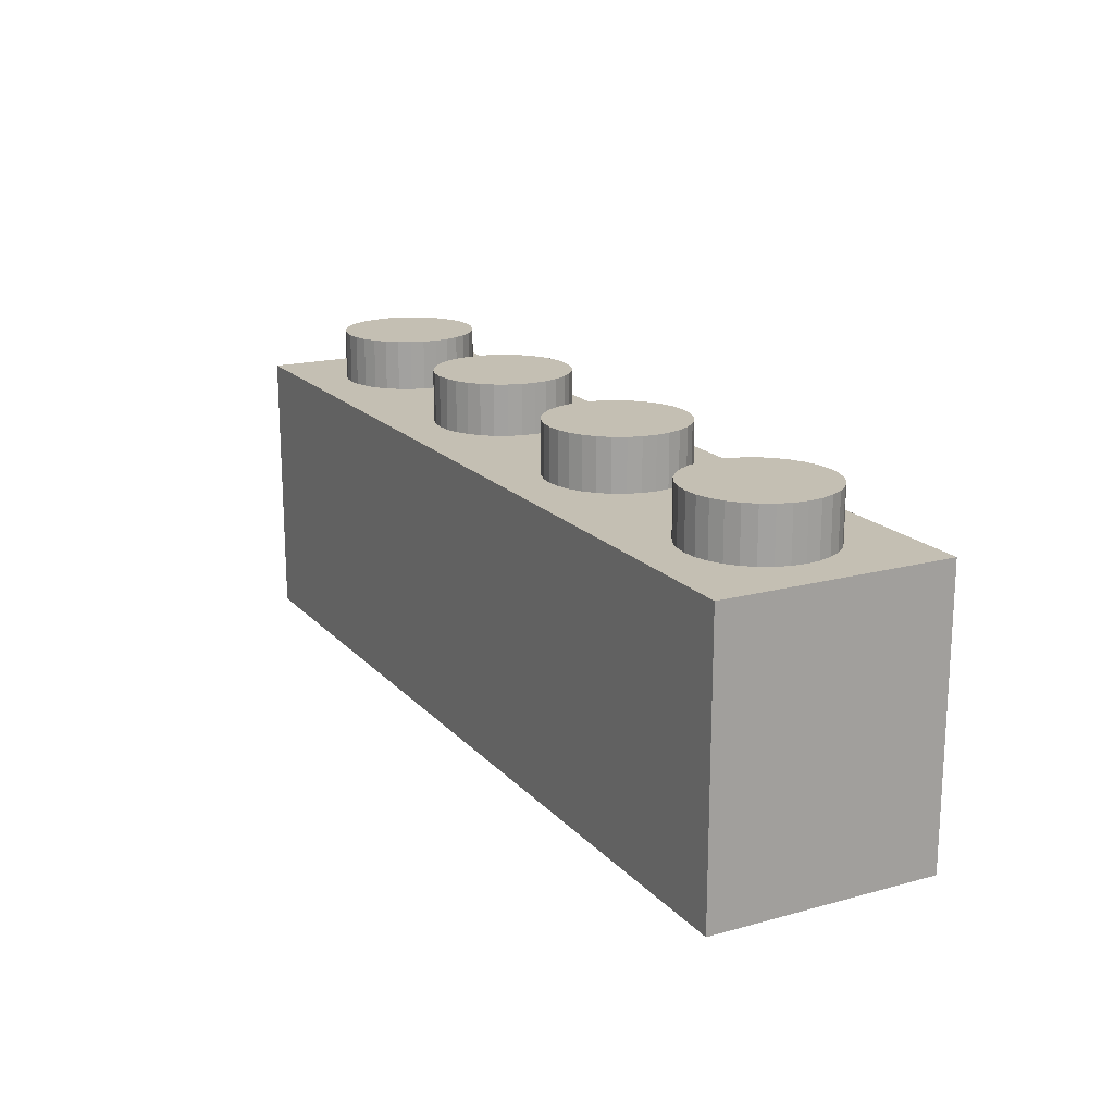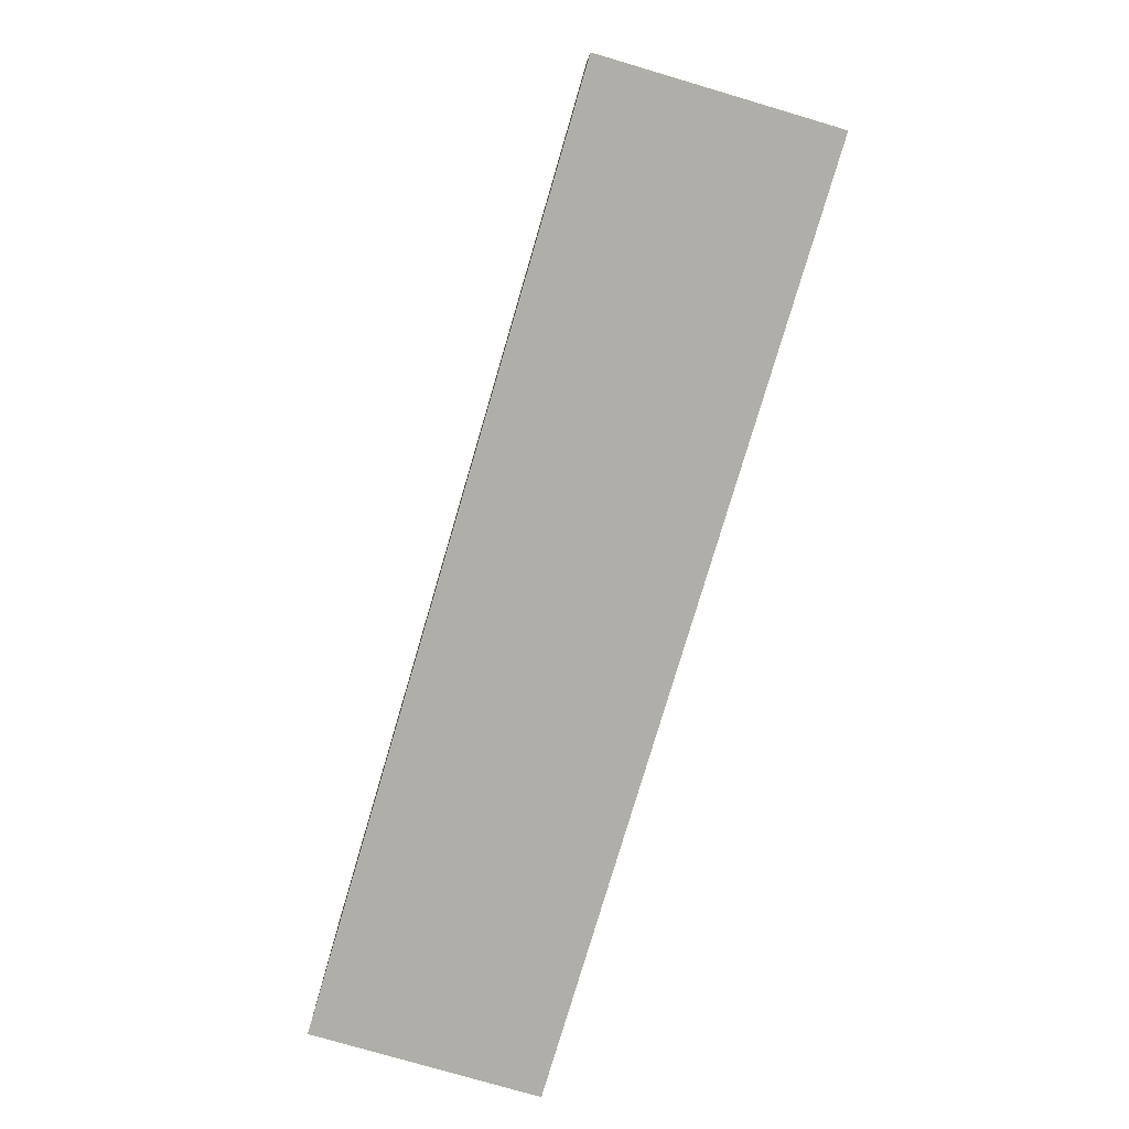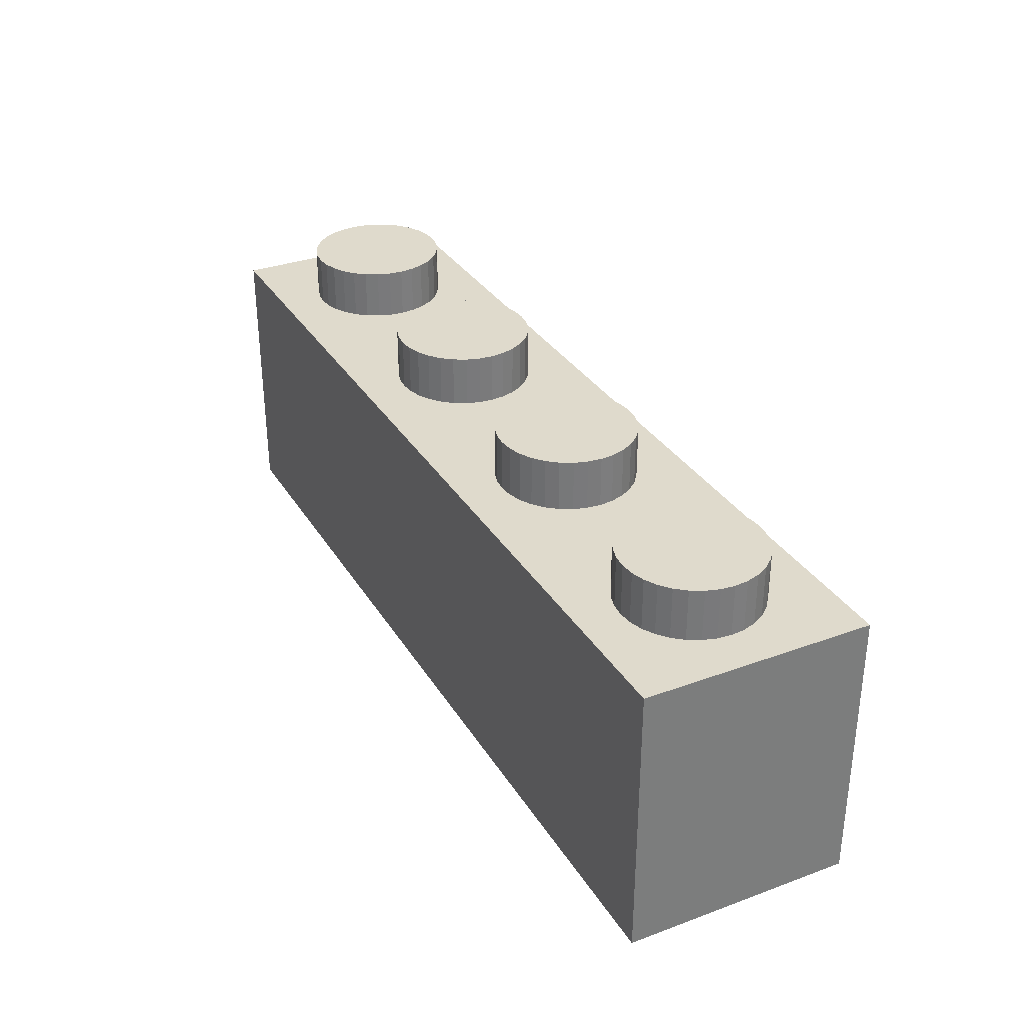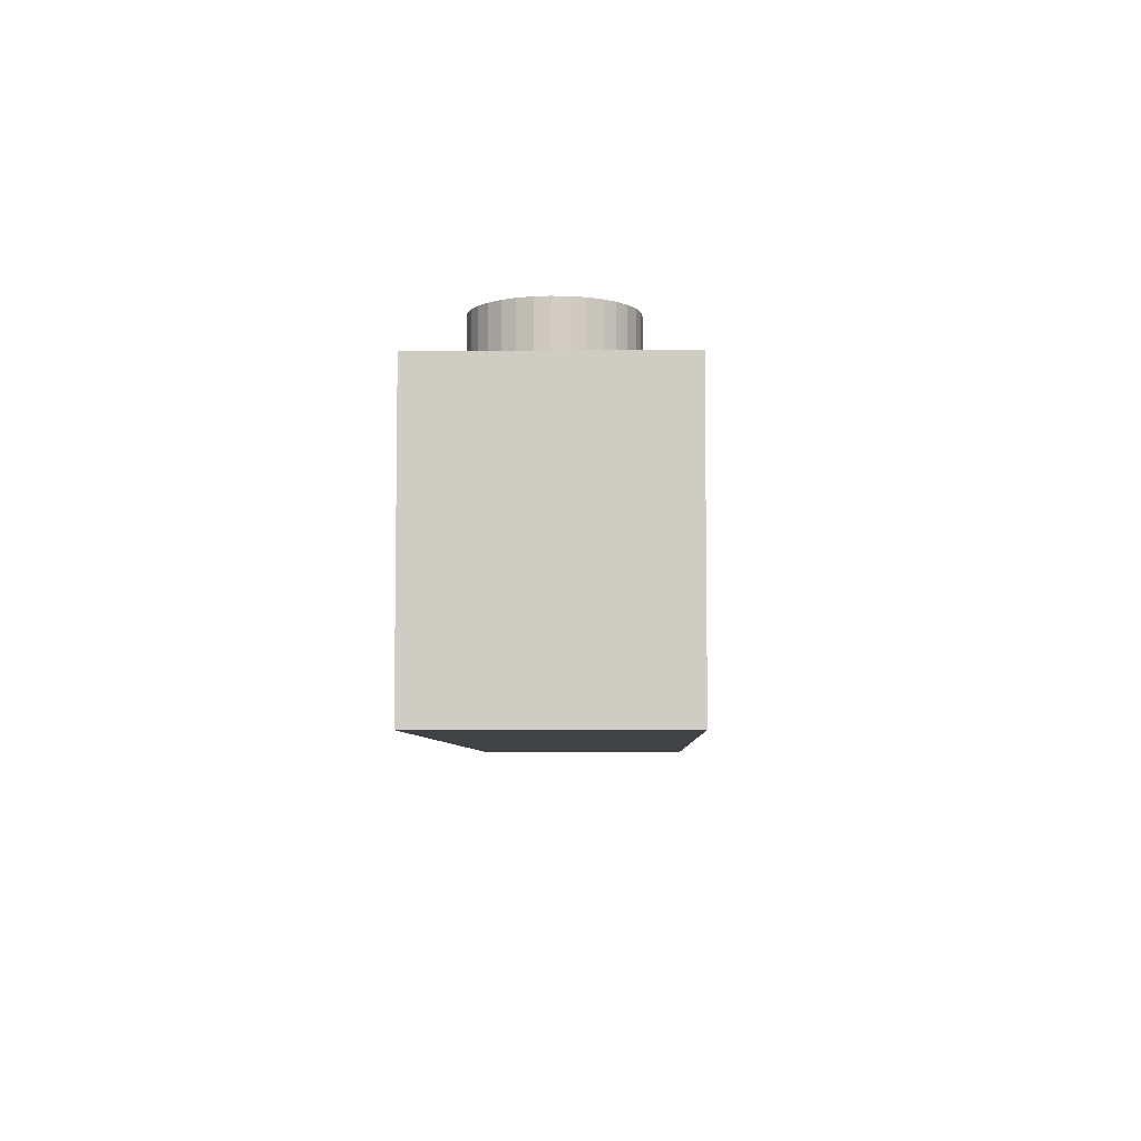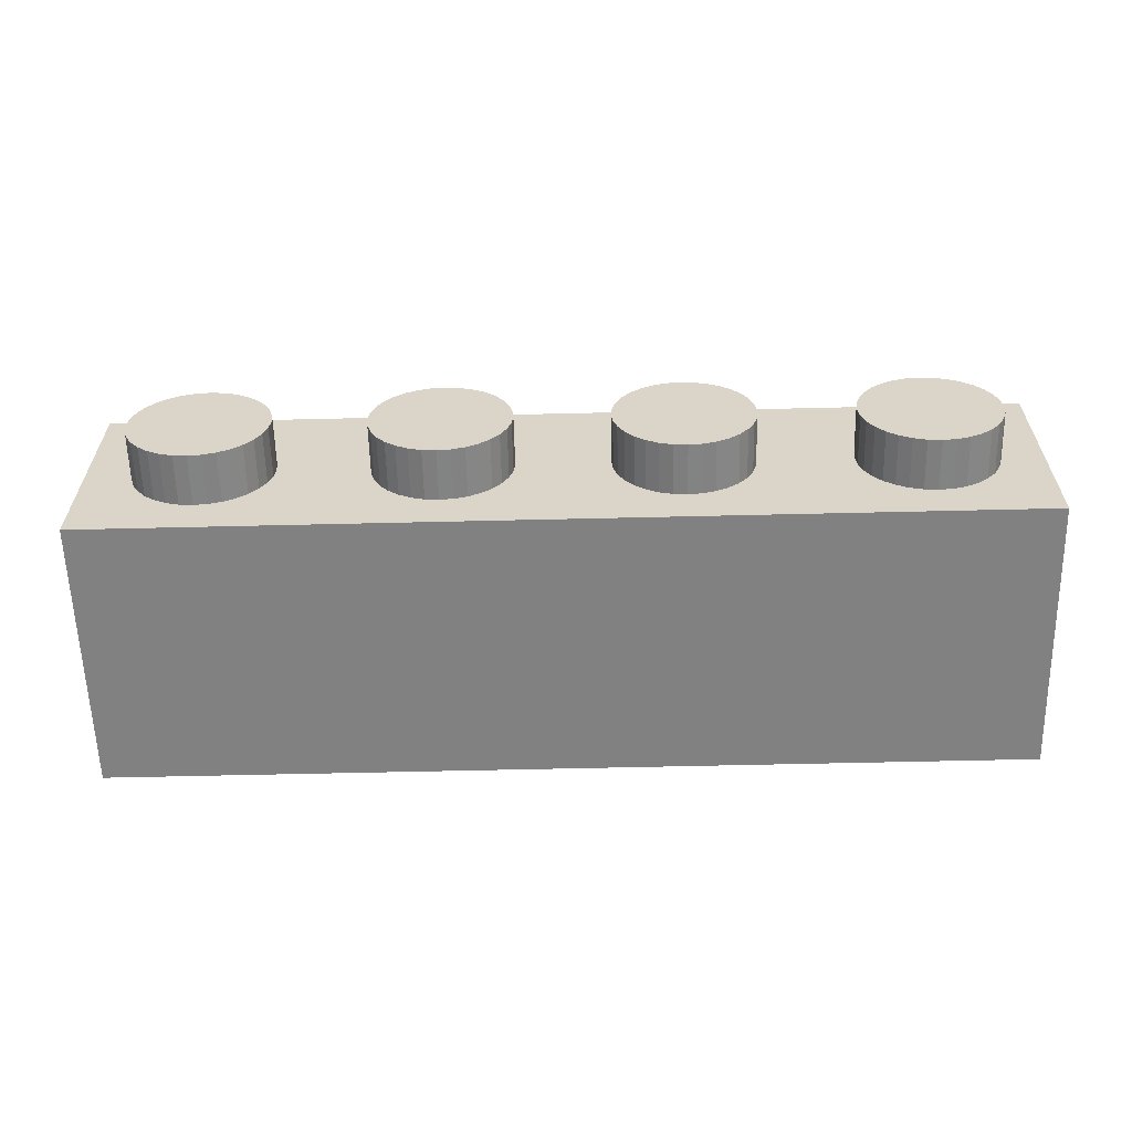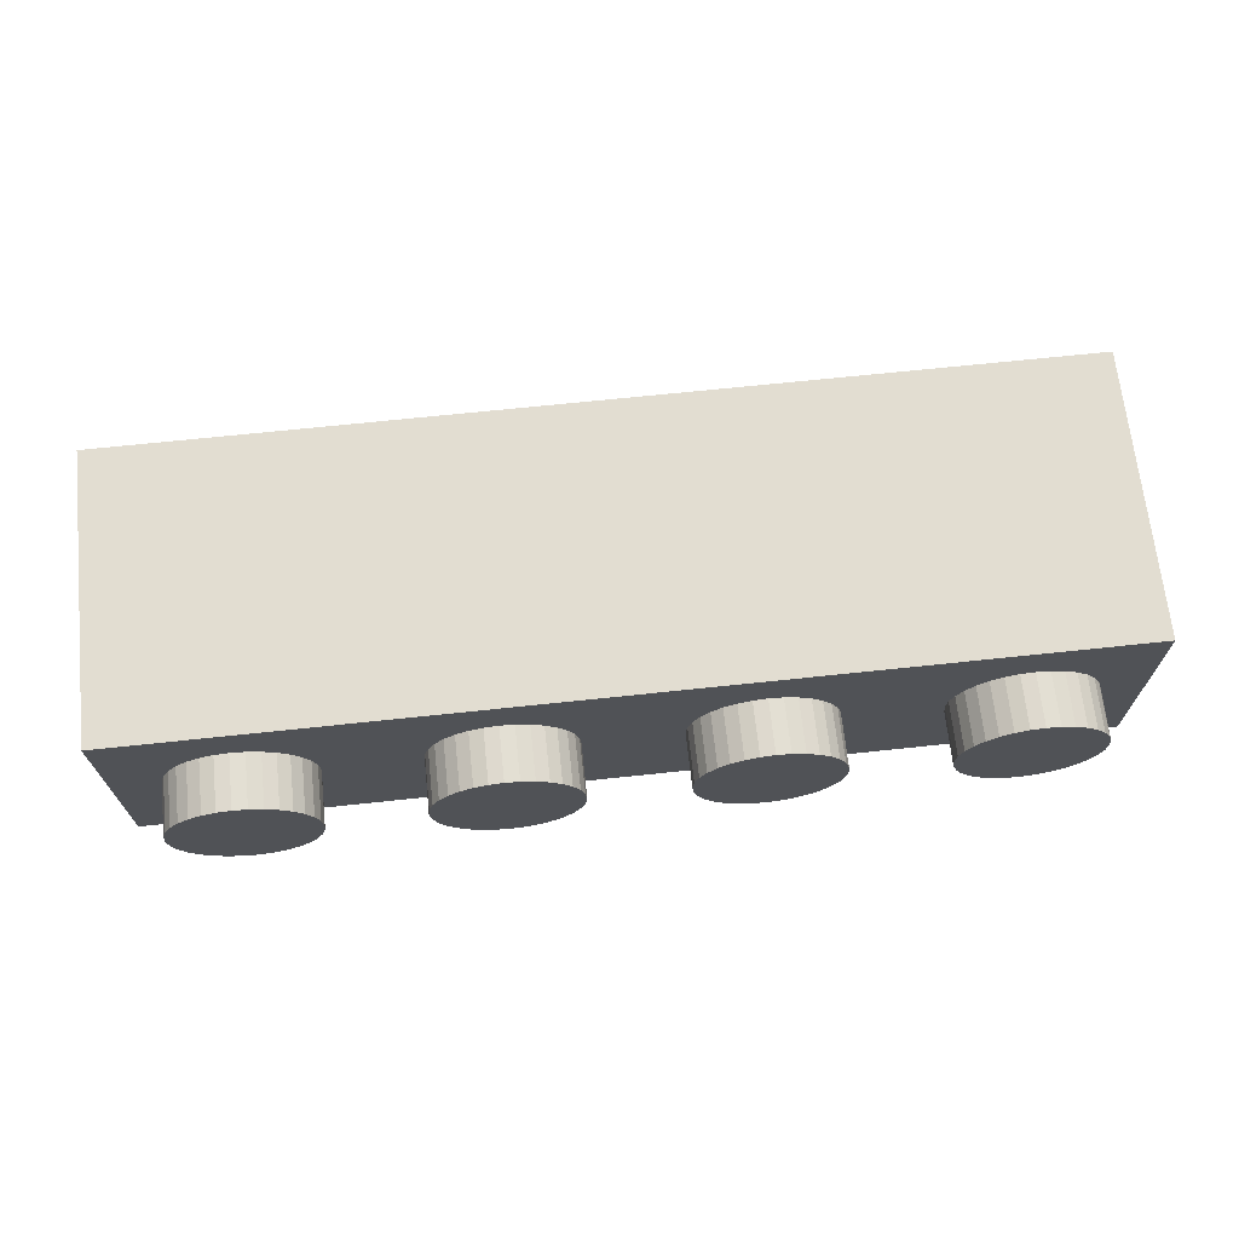
<metadata>
{"format":"obj","ext":"obj","renderer":"f3d","projection":"perspective","resolution":1024,"background":"white","views":[{"elev":17.8,"azim":-118.0,"up":"+Y"},{"elev":-77.5,"azim":-106.4,"up":"+Y"},{"elev":32.5,"azim":-116.9,"up":"+Y"},{"elev":-6.1,"azim":-88.2,"up":"+Y"},{"elev":-60.4,"azim":-178.6,"up":"+Z"},{"elev":68.4,"azim":173.9,"up":"+Z"}]}
</metadata>
<code>
o Cylinder.013_Cylinder.028
v 2.387 0.6339 -0.48
v 2.387 1.314 -0.48
v 2.48 0.6339 -0.4708
v 2.48 1.314 -0.4708
v 2.57 0.6339 -0.4435
v 2.57 1.314 -0.4435
v 2.653 0.6339 -0.3991
v 2.653 1.314 -0.3991
v 2.726 0.6339 -0.3394
v 2.726 1.314 -0.3394
v 2.786 0.6339 -0.2667
v 2.786 1.314 -0.2667
v 2.83 0.6339 -0.1837
v 2.83 1.314 -0.1837
v 2.857 0.6339 -0.09364
v 2.857 1.314 -0.09364
v 2.867 0.6339 0
v 2.867 1.314 -0
v 2.857 0.6339 0.09364
v 2.857 1.314 0.09364
v 2.83 0.6339 0.1837
v 2.83 1.314 0.1837
v 2.786 0.6339 0.2667
v 2.786 1.314 0.2667
v 2.726 0.6339 0.3394
v 2.726 1.314 0.3394
v 2.653 0.6339 0.3991
v 2.653 1.314 0.3991
v 2.57 0.6339 0.4435
v 2.57 1.314 0.4435
v 2.48 0.6339 0.4708
v 2.48 1.314 0.4708
v 2.387 0.6339 0.48
v 2.387 1.314 0.48
v 2.293 0.6339 0.4708
v 2.293 1.314 0.4708
v 2.203 0.6339 0.4435
v 2.203 1.314 0.4435
v 2.12 0.6339 0.3991
v 2.12 1.314 0.3991
v 2.047 0.6339 0.3394
v 2.047 1.314 0.3394
v 1.987 0.6339 0.2667
v 1.987 1.314 0.2667
v 1.943 0.6339 0.1837
v 1.943 1.314 0.1837
v 1.916 0.6339 0.09364
v 1.916 1.314 0.09364
v 1.907 0.6339 -0
v 1.907 1.314 -1e-06
v 1.916 0.6339 -0.09364
v 1.916 1.314 -0.09364
v 1.943 0.6339 -0.1837
v 1.943 1.314 -0.1837
v 1.987 0.6339 -0.2667
v 1.987 1.314 -0.2667
v 2.047 0.6339 -0.3394
v 2.047 1.314 -0.3394
v 2.12 0.6339 -0.3991
v 2.12 1.314 -0.3991
v 2.203 0.6339 -0.4435
v 2.203 1.314 -0.4435
v 2.293 0.6339 -0.4708
v 2.293 1.314 -0.4708
v 3.18 -0.96 -0.78
v 3.18 -0.96 0.78
v -3.18 -0.96 0.78
v -3.18 -0.96 -0.78
v 3.18 0.96 -0.78
v 3.18 0.96 0.78
v -3.18 0.96 0.78
v -3.18 0.96 -0.78
v -2.411 0.6339 -0.4909
v -2.411 1.314 -0.4909
v -2.318 0.6339 -0.4816
v -2.318 1.314 -0.4816
v -2.227 0.6339 -0.4543
v -2.227 1.314 -0.4543
v -2.144 0.6339 -0.41
v -2.144 1.314 -0.41
v -2.072 0.6339 -0.3503
v -2.072 1.314 -0.3503
v -2.012 0.6339 -0.2775
v -2.012 1.314 -0.2775
v -1.968 0.6339 -0.1945
v -1.968 1.314 -0.1945
v -1.94 0.6339 -0.1045
v -1.94 1.314 -0.1045
v -1.931 0.6339 -0.01086
v -1.931 1.314 -0.01086
v -1.94 0.6339 0.08278
v -1.94 1.314 0.08278
v -1.968 0.6339 0.1728
v -1.968 1.314 0.1728
v -2.012 0.6339 0.2558
v -2.012 1.314 0.2558
v -2.072 0.6339 0.3286
v -2.072 1.314 0.3286
v -2.144 0.6339 0.3882
v -2.144 1.314 0.3882
v -2.227 0.6339 0.4326
v -2.227 1.314 0.4326
v -2.318 0.6339 0.4599
v -2.318 1.314 0.4599
v -2.411 0.6339 0.4691
v -2.411 1.314 0.4691
v -2.505 0.6339 0.4599
v -2.505 1.314 0.4599
v -2.595 0.6339 0.4326
v -2.595 1.314 0.4326
v -2.678 0.6339 0.3882
v -2.678 1.314 0.3882
v -2.751 0.6339 0.3286
v -2.751 1.314 0.3286
v -2.81 0.6339 0.2558
v -2.81 1.314 0.2558
v -2.855 0.6339 0.1728
v -2.855 1.314 0.1728
v -2.882 0.6339 0.08278
v -2.882 1.314 0.08278
v -2.891 0.6339 -0.01086
v -2.891 1.314 -0.01086
v -2.882 0.6339 -0.1045
v -2.882 1.314 -0.1045
v -2.855 0.6339 -0.1945
v -2.855 1.314 -0.1945
v -2.81 0.6339 -0.2775
v -2.81 1.314 -0.2775
v -2.751 0.6339 -0.3503
v -2.751 1.314 -0.3503
v -2.678 0.6339 -0.41
v -2.678 1.314 -0.41
v -2.595 0.6339 -0.4543
v -2.595 1.314 -0.4543
v -2.505 0.6339 -0.4816
v -2.505 1.314 -0.4816
v -0.8026 0.6339 -0.48
v -0.8026 1.314 -0.48
v -0.7089 0.6339 -0.4708
v -0.7089 1.314 -0.4708
v -0.6189 0.6339 -0.4435
v -0.6189 1.314 -0.4435
v -0.5359 0.6339 -0.3991
v -0.5359 1.314 -0.3991
v -0.4632 0.6339 -0.3394
v -0.4632 1.314 -0.3394
v -0.4035 0.6339 -0.2667
v -0.4035 1.314 -0.2667
v -0.3591 0.6339 -0.1837
v -0.3591 1.314 -0.1837
v -0.3318 0.6339 -0.09364
v -0.3318 1.314 -0.09364
v -0.3226 0.6339 0
v -0.3226 1.314 -0
v -0.3318 0.6339 0.09364
v -0.3318 1.314 0.09364
v -0.3591 0.6339 0.1837
v -0.3591 1.314 0.1837
v -0.4035 0.6339 0.2667
v -0.4035 1.314 0.2667
v -0.4632 0.6339 0.3394
v -0.4632 1.314 0.3394
v -0.5359 0.6339 0.3991
v -0.5359 1.314 0.3991
v -0.6189 0.6339 0.4435
v -0.6189 1.314 0.4435
v -0.7089 0.6339 0.4708
v -0.7089 1.314 0.4708
v -0.8026 0.6339 0.48
v -0.8026 1.314 0.48
v -0.8962 0.6339 0.4708
v -0.8962 1.314 0.4708
v -0.9863 0.6339 0.4435
v -0.9863 1.314 0.4435
v -1.069 0.6339 0.3991
v -1.069 1.314 0.3991
v -1.142 0.6339 0.3394
v -1.142 1.314 0.3394
v -1.202 0.6339 0.2667
v -1.202 1.314 0.2667
v -1.246 0.6339 0.1837
v -1.246 1.314 0.1837
v -1.273 0.6339 0.09364
v -1.273 1.314 0.09364
v -1.283 0.6339 -0
v -1.283 1.314 -1e-06
v -1.273 0.6339 -0.09364
v -1.273 1.314 -0.09364
v -1.246 0.6339 -0.1837
v -1.246 1.314 -0.1837
v -1.202 0.6339 -0.2667
v -1.202 1.314 -0.2667
v -1.142 0.6339 -0.3394
v -1.142 1.314 -0.3394
v -1.069 0.6339 -0.3991
v -1.069 1.314 -0.3991
v -0.9863 0.6339 -0.4435
v -0.9863 1.314 -0.4435
v -0.8962 0.6339 -0.4708
v -0.8962 1.314 -0.4708
v 0.7976 0.6339 -0.48
v 0.7976 1.314 -0.48
v 0.8912 0.6339 -0.4708
v 0.8912 1.314 -0.4708
v 0.9812 0.6339 -0.4435
v 0.9812 1.314 -0.4435
v 1.064 0.6339 -0.3991
v 1.064 1.314 -0.3991
v 1.137 0.6339 -0.3394
v 1.137 1.314 -0.3394
v 1.197 0.6339 -0.2667
v 1.197 1.314 -0.2667
v 1.241 0.6339 -0.1837
v 1.241 1.314 -0.1837
v 1.268 0.6339 -0.09364
v 1.268 1.314 -0.09364
v 1.278 0.6339 0
v 1.278 1.314 -0
v 1.268 0.6339 0.09364
v 1.268 1.314 0.09364
v 1.241 0.6339 0.1837
v 1.241 1.314 0.1837
v 1.197 0.6339 0.2667
v 1.197 1.314 0.2667
v 1.137 0.6339 0.3394
v 1.137 1.314 0.3394
v 1.064 0.6339 0.3991
v 1.064 1.314 0.3991
v 0.9812 0.6339 0.4435
v 0.9812 1.314 0.4435
v 0.8912 0.6339 0.4708
v 0.8912 1.314 0.4708
v 0.7976 0.6339 0.48
v 0.7976 1.314 0.48
v 0.7039 0.6339 0.4708
v 0.7039 1.314 0.4708
v 0.6139 0.6339 0.4435
v 0.6139 1.314 0.4435
v 0.5309 0.6339 0.3991
v 0.5309 1.314 0.3991
v 0.4581 0.6339 0.3394
v 0.4581 1.314 0.3394
v 0.3984 0.6339 0.2667
v 0.3984 1.314 0.2667
v 0.3541 0.6339 0.1837
v 0.3541 1.314 0.1837
v 0.3268 0.6339 0.09364
v 0.3268 1.314 0.09364
v 0.3176 0.6339 -0
v 0.3176 1.314 -1e-06
v 0.3268 0.6339 -0.09364
v 0.3268 1.314 -0.09364
v 0.3541 0.6339 -0.1837
v 0.3541 1.314 -0.1837
v 0.3984 0.6339 -0.2667
v 0.3984 1.314 -0.2667
v 0.4581 0.6339 -0.3394
v 0.4581 1.314 -0.3394
v 0.5309 0.6339 -0.3991
v 0.5309 1.314 -0.3991
v 0.6139 0.6339 -0.4435
v 0.6139 1.314 -0.4435
v 0.7039 0.6339 -0.4708
v 0.7039 1.314 -0.4708
f 1 2 4 3
f 3 4 6 5
f 5 6 8 7
f 7 8 10 9
f 9 10 12 11
f 11 12 14 13
f 13 14 16 15
f 15 16 18 17
f 17 18 20 19
f 19 20 22 21
f 21 22 24 23
f 23 24 26 25
f 25 26 28 27
f 27 28 30 29
f 29 30 32 31
f 31 32 34 33
f 33 34 36 35
f 35 36 38 37
f 37 38 40 39
f 39 40 42 41
f 41 42 44 43
f 43 44 46 45
f 45 46 48 47
f 47 48 50 49
f 49 50 52 51
f 51 52 54 53
f 53 54 56 55
f 55 56 58 57
f 57 58 60 59
f 59 60 62 61
f 4 2 64 62 60 58 56 54 52 50 48 46 44 42 40 38 36 34 32 30 28 26 24 22 20 18 16 14 12 10 8 6
f 61 62 64 63
f 63 64 2 1
f 1 3 5 7 9 11 13 15 17 19 21 23 25 27 29 31 33 35 37 39 41 43 45 47 49 51 53 55 57 59 61 63
f 65 66 67 68
f 69 72 71 70
f 65 69 70 66
f 66 70 71 67
f 67 71 72 68
f 69 65 68 72
f 73 74 76 75
f 75 76 78 77
f 77 78 80 79
f 79 80 82 81
f 81 82 84 83
f 83 84 86 85
f 85 86 88 87
f 87 88 90 89
f 89 90 92 91
f 91 92 94 93
f 93 94 96 95
f 95 96 98 97
f 97 98 100 99
f 99 100 102 101
f 101 102 104 103
f 103 104 106 105
f 105 106 108 107
f 107 108 110 109
f 109 110 112 111
f 111 112 114 113
f 113 114 116 115
f 115 116 118 117
f 117 118 120 119
f 119 120 122 121
f 121 122 124 123
f 123 124 126 125
f 125 126 128 127
f 127 128 130 129
f 129 130 132 131
f 131 132 134 133
f 76 74 136 134 132 130 128 126 124 122 120 118 116 114 112 110 108 106 104 102 100 98 96 94 92 90 88 86 84 82 80 78
f 133 134 136 135
f 135 136 74 73
f 73 75 77 79 81 83 85 87 89 91 93 95 97 99 101 103 105 107 109 111 113 115 117 119 121 123 125 127 129 131 133 135
f 137 138 140 139
f 139 140 142 141
f 141 142 144 143
f 143 144 146 145
f 145 146 148 147
f 147 148 150 149
f 149 150 152 151
f 151 152 154 153
f 153 154 156 155
f 155 156 158 157
f 157 158 160 159
f 159 160 162 161
f 161 162 164 163
f 163 164 166 165
f 165 166 168 167
f 167 168 170 169
f 169 170 172 171
f 171 172 174 173
f 173 174 176 175
f 175 176 178 177
f 177 178 180 179
f 179 180 182 181
f 181 182 184 183
f 183 184 186 185
f 185 186 188 187
f 187 188 190 189
f 189 190 192 191
f 191 192 194 193
f 193 194 196 195
f 195 196 198 197
f 140 138 200 198 196 194 192 190 188 186 184 182 180 178 176 174 172 170 168 166 164 162 160 158 156 154 152 150 148 146 144 142
f 197 198 200 199
f 199 200 138 137
f 137 139 141 143 145 147 149 151 153 155 157 159 161 163 165 167 169 171 173 175 177 179 181 183 185 187 189 191 193 195 197 199
f 201 202 204 203
f 203 204 206 205
f 205 206 208 207
f 207 208 210 209
f 209 210 212 211
f 211 212 214 213
f 213 214 216 215
f 215 216 218 217
f 217 218 220 219
f 219 220 222 221
f 221 222 224 223
f 223 224 226 225
f 225 226 228 227
f 227 228 230 229
f 229 230 232 231
f 231 232 234 233
f 233 234 236 235
f 235 236 238 237
f 237 238 240 239
f 239 240 242 241
f 241 242 244 243
f 243 244 246 245
f 245 246 248 247
f 247 248 250 249
f 249 250 252 251
f 251 252 254 253
f 253 254 256 255
f 255 256 258 257
f 257 258 260 259
f 259 260 262 261
f 204 202 264 262 260 258 256 254 252 250 248 246 244 242 240 238 236 234 232 230 228 226 224 222 220 218 216 214 212 210 208 206
f 261 262 264 263
f 263 264 202 201
f 201 203 205 207 209 211 213 215 217 219 221 223 225 227 229 231 233 235 237 239 241 243 245 247 249 251 253 255 257 259 261 263

</code>
